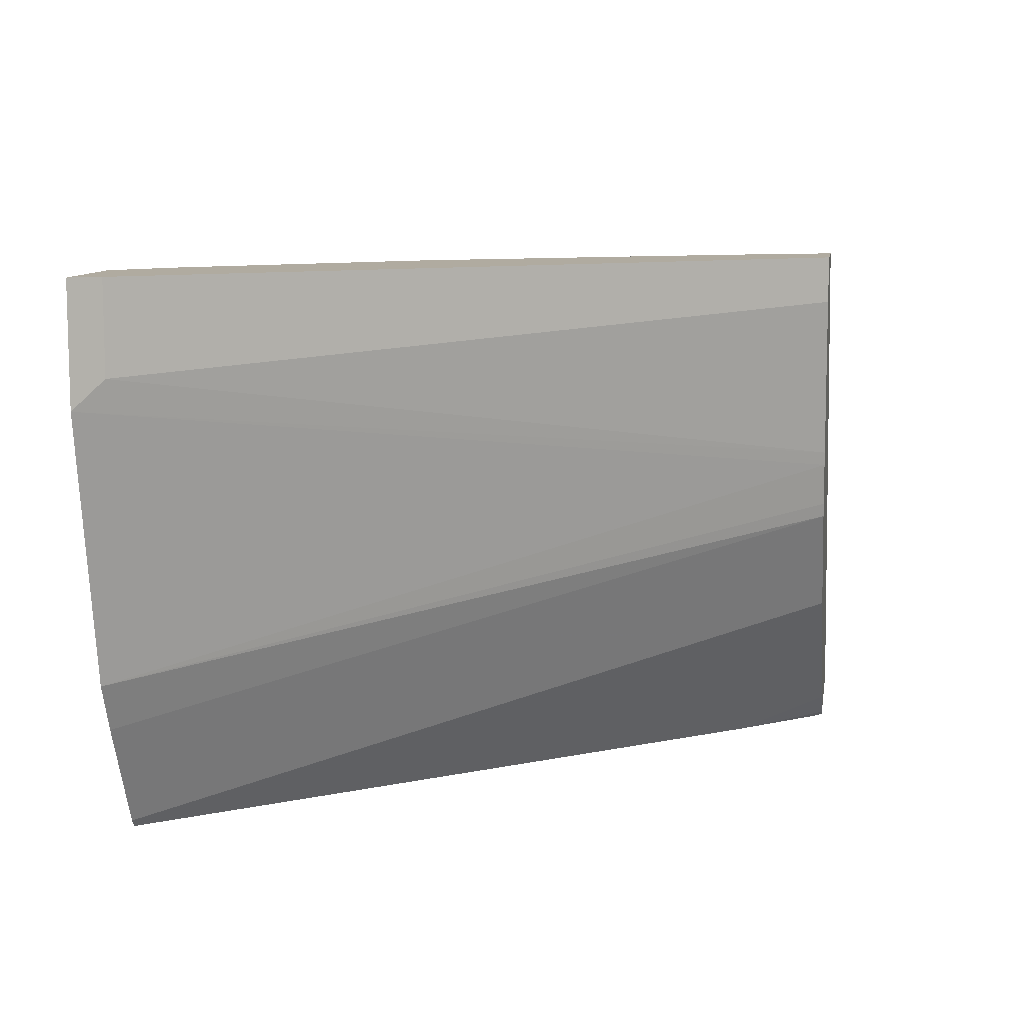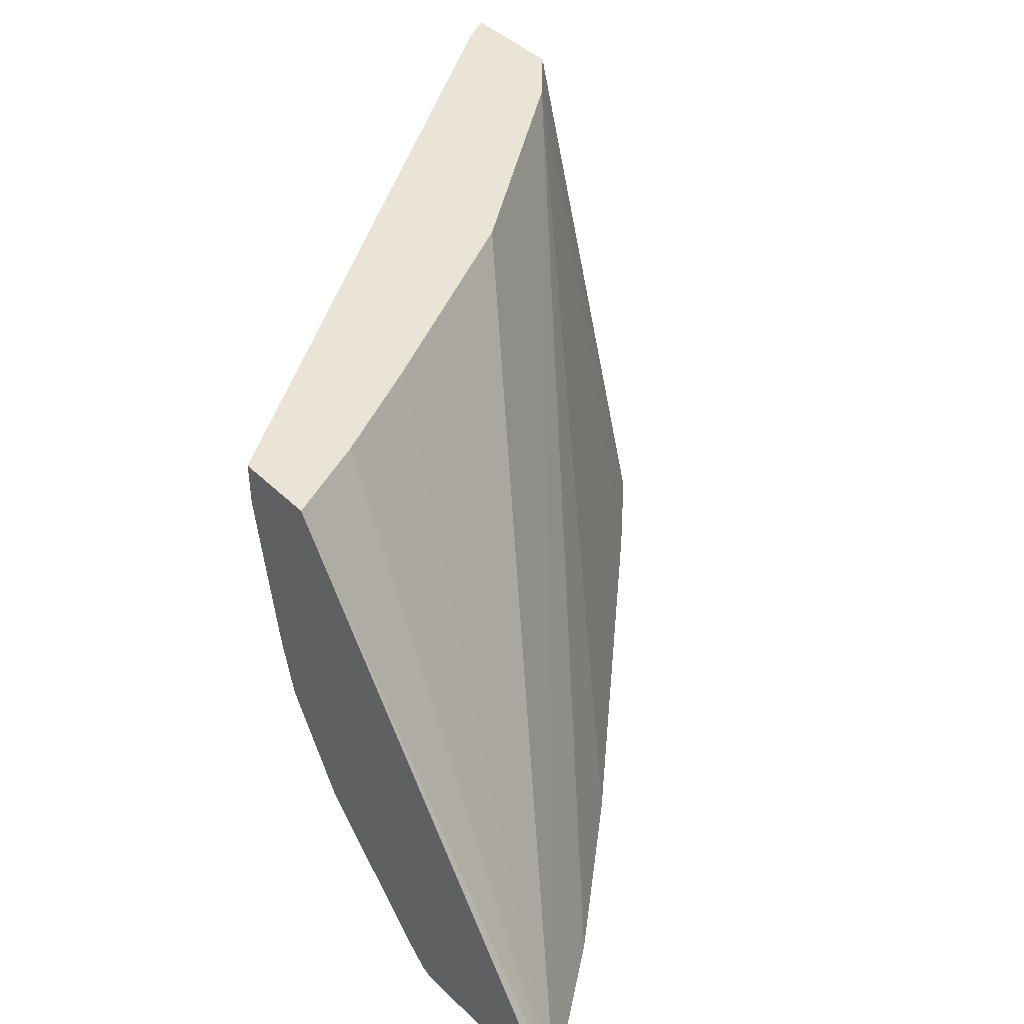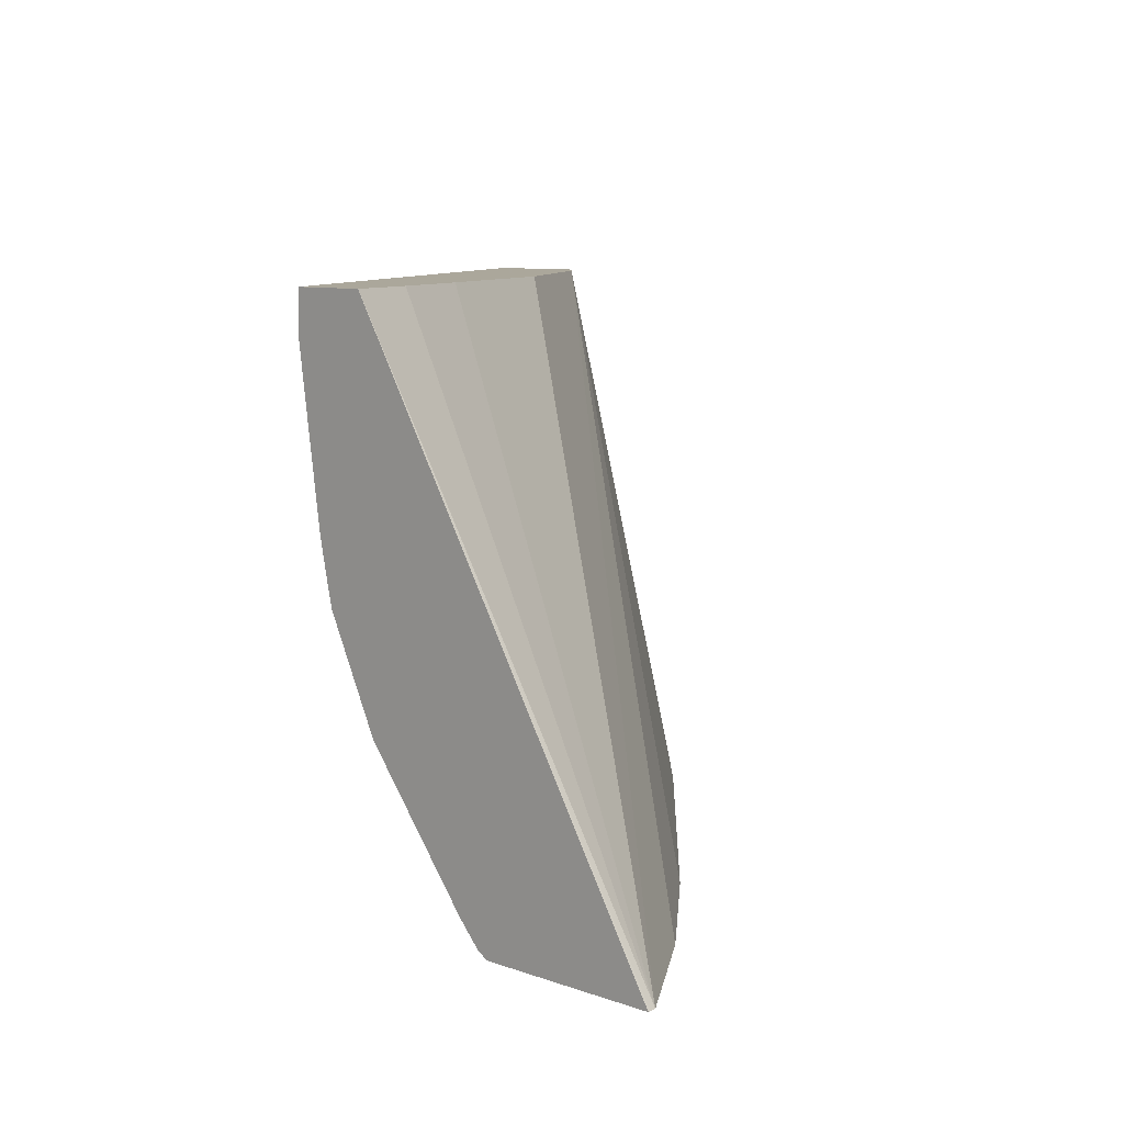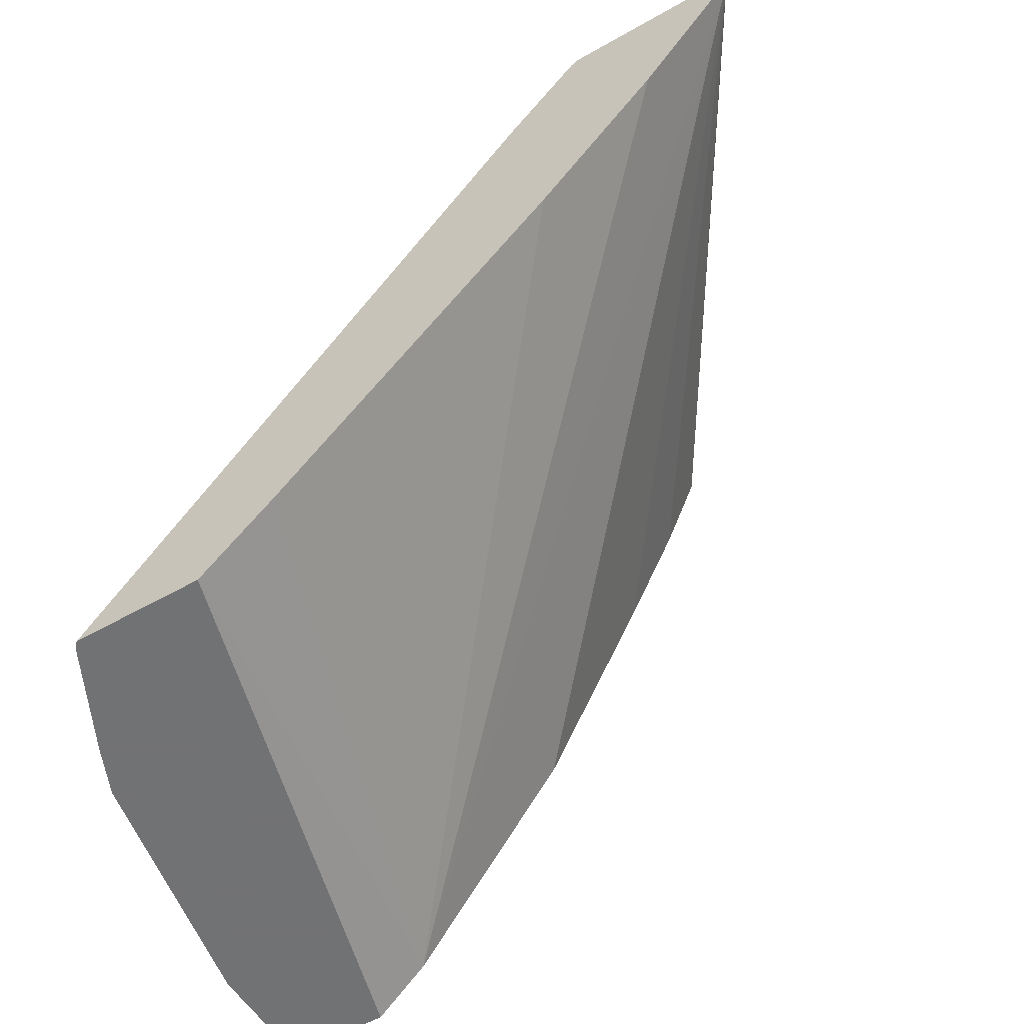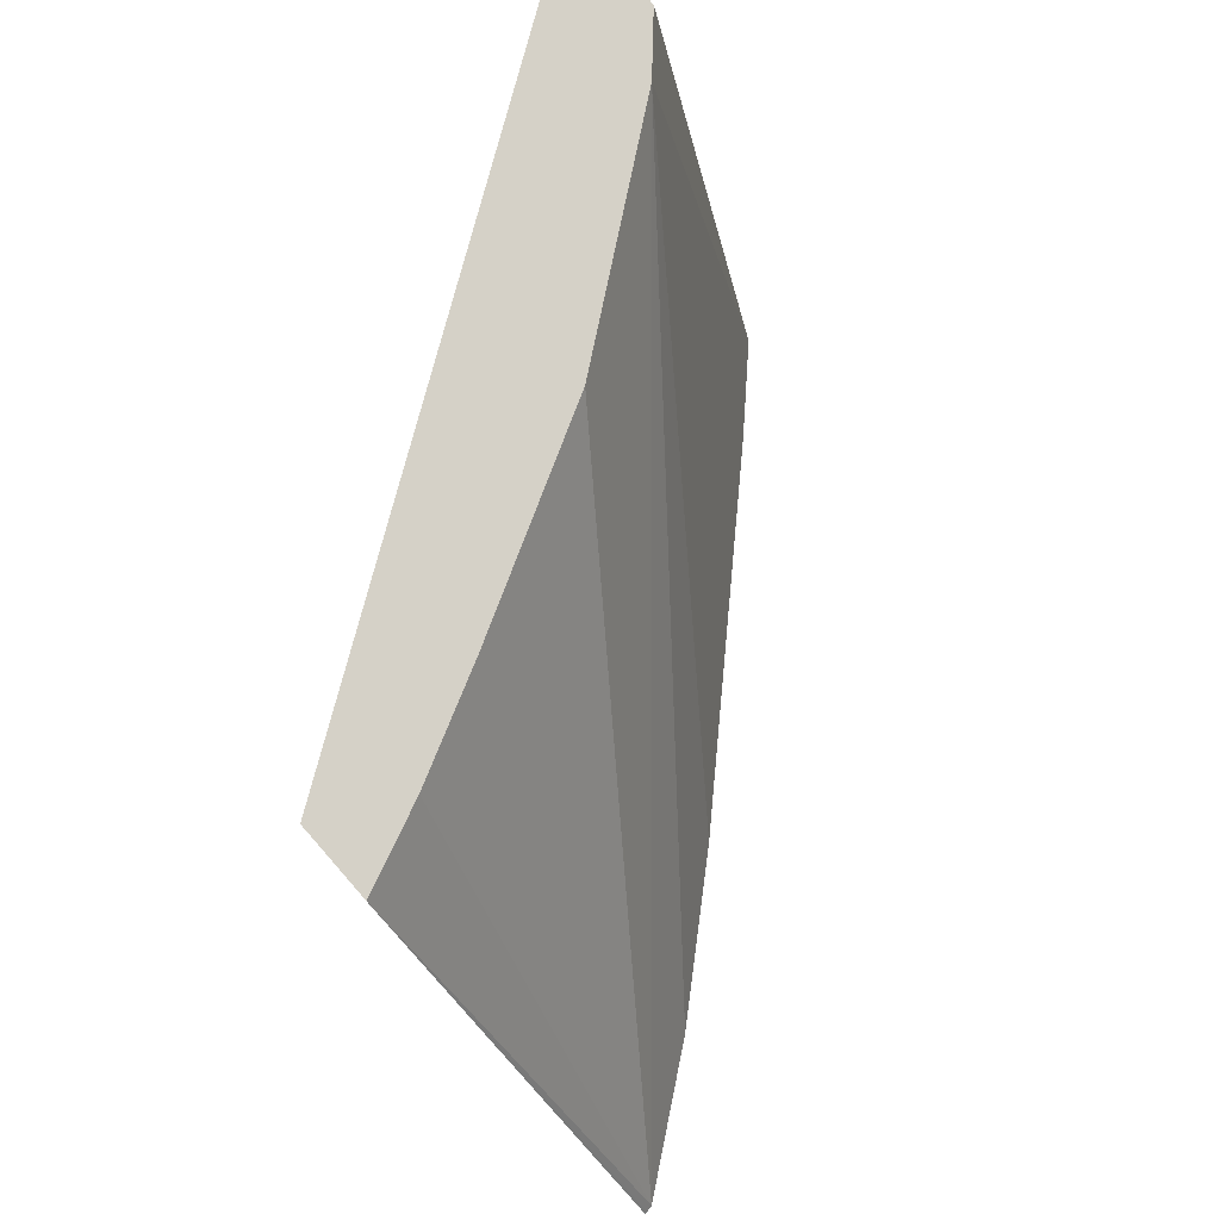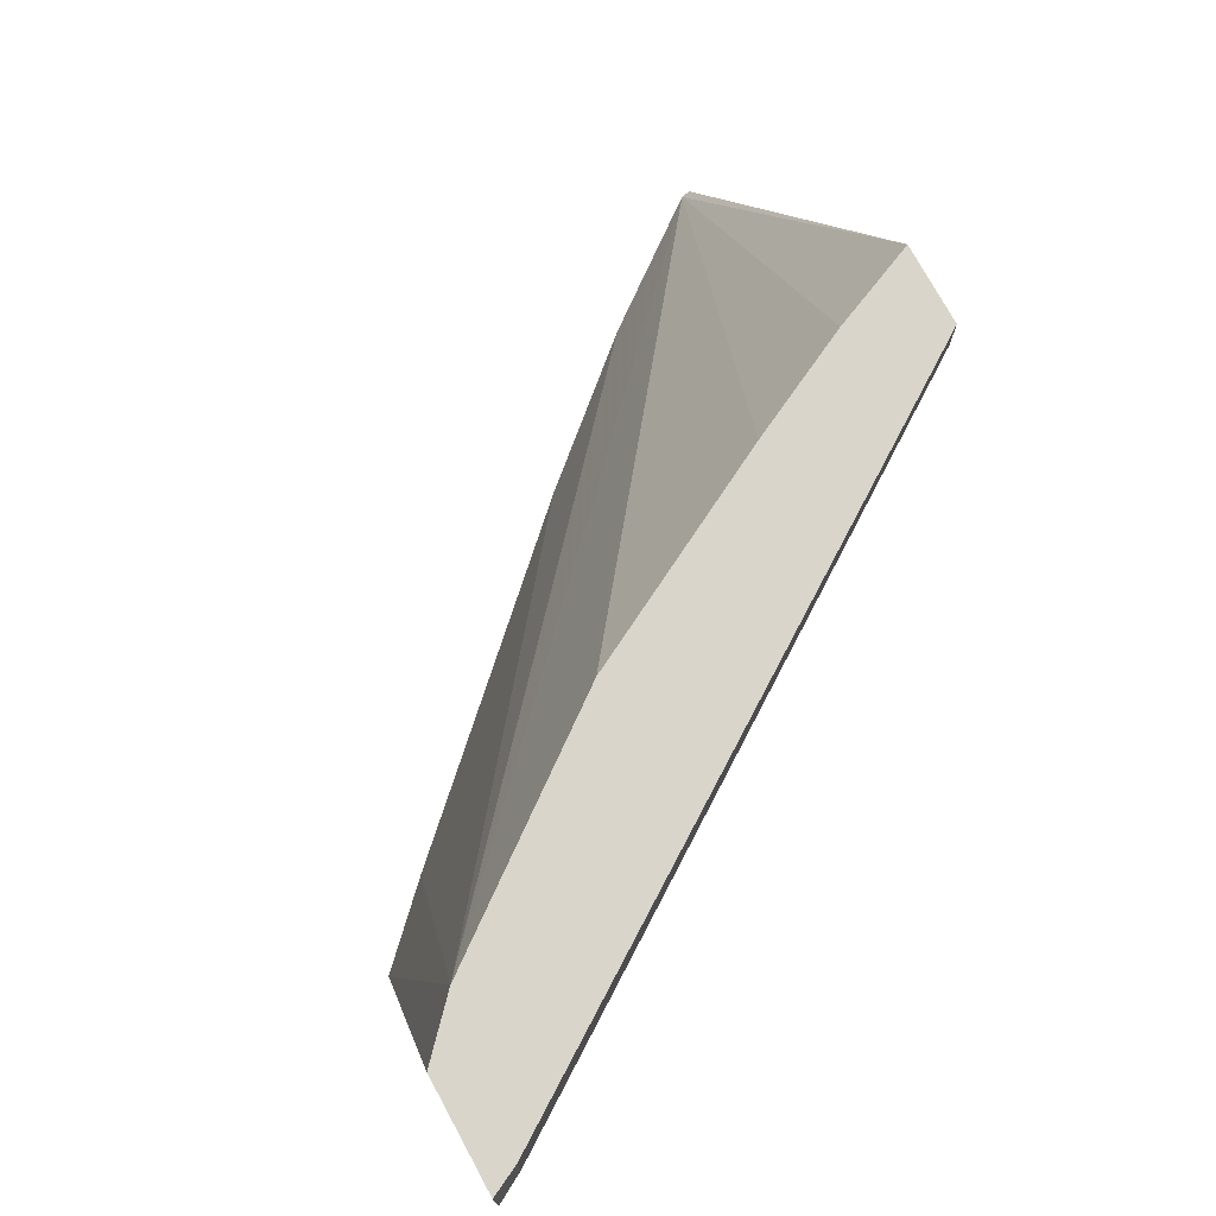
<metadata>
{"format":"obj","ext":"obj","renderer":"f3d","projection":"perspective","resolution":1024,"background":"white","views":[{"elev":9.8,"azim":99.3,"up":"+Z"},{"elev":43.7,"azim":-131.5,"up":"+Z"},{"elev":8.2,"azim":-134.8,"up":"+Z"},{"elev":-55.6,"azim":-149.1,"up":"+Y"},{"elev":78.7,"azim":-131.3,"up":"+Z"},{"elev":74.7,"azim":61.5,"up":"+Z"}]}
</metadata>
<code>
v 0.237 0.2154 0.0007528
v 0.237 0.2154 -0.01441
v 0.2105 0.2154 0.0007528
v 0.377 0.005896 0.0007528
v 0.229 0.2154 -0.06785
v 0.377 0.005896 -0.02947
v 0.09849 0.2154 -0.1811
v 0.09866 0.2144 -0.1811
v 0.09913 0.2121 -0.1811
v 0.2226 0.1872 0.0007528
v 0.3818 -0.00351 0.0007528
v 0.2281 0.2154 -0.07233
v 0.3818 -0.00351 -0.03889
v 0.1588 0.2154 -0.1811
v 0.2402 0.1518 0.0007528
v 0.1326 0.168 -0.1811
v 0.3299 0.01179 0.0007528
v 0.2769 0.08249 0.0007528
v 0.3464 -0.00351 0.0007528
v 0.2249 0.2154 -0.08671
v 0.3641 -0.00351 -0.1272
v 0.1591 0.2154 -0.1809
v 0.1609 0.2139 -0.1811
v 0.1739 0.1208 -0.1811
v 0.2684 0.02102 -0.1811
v 0.2773 0.01217 -0.1811
v 0.2928 -0.003317 -0.1811
v 0.293 -0.00351 -0.1811
v 0.2237 0.2154 -0.0914
v 0.357 -0.00351 -0.1432
v 0.1624 0.2154 -0.1793
v 0.1856 0.1856 -0.1811
v 0.3372 -0.00351 -0.1811
v 0.2061 0.2154 -0.1267
v 0.3393 -0.00351 -0.1785
v 0.1698 0.2154 -0.1714
f 12 13 21
f 11 19 28
f 11 21 13
f 11 30 21
f 11 35 30
f 11 33 35
f 11 28 33
f 9 15 10
f 9 17 18
f 9 16 17
f 7 9 8
f 7 16 9
f 7 24 16
f 12 21 20
f 9 18 15
f 14 22 23
f 22 31 23
f 17 24 25
f 7 25 24
f 32 35 33
f 32 36 35
f 31 36 32
f 29 35 34
f 29 30 35
f 16 24 17
f 23 31 32
f 20 21 29
f 34 35 36
f 17 28 19
f 17 27 28
f 17 26 27
f 17 25 26
f 21 30 29
f 7 26 25
f 1 14 7
f 7 28 27
f 7 27 26
f 1 2 5
f 1 5 12
f 1 12 20
f 1 20 29
f 1 34 36
f 1 36 31
f 1 31 22
f 1 22 14
f 1 7 3
f 1 3 10
f 1 10 15
f 1 15 18
f 1 18 17
f 1 17 19
f 1 29 34
f 1 11 4
f 1 19 11
f 7 33 28
f 7 32 33
f 7 23 32
f 5 13 12
f 5 6 13
f 4 13 6
f 7 14 23
f 3 9 10
f 3 8 9
f 3 7 8
f 2 6 5
f 1 6 2
f 4 11 13
f 1 4 6

</code>
